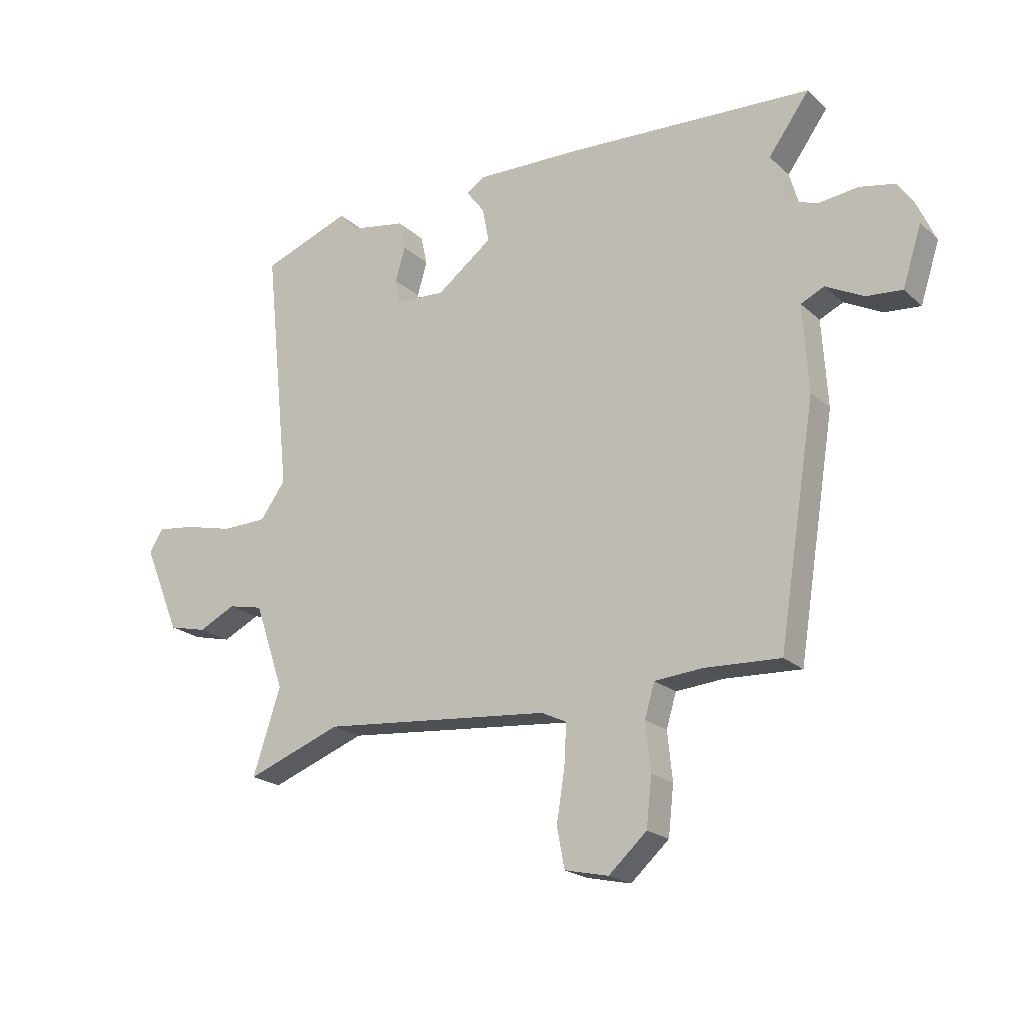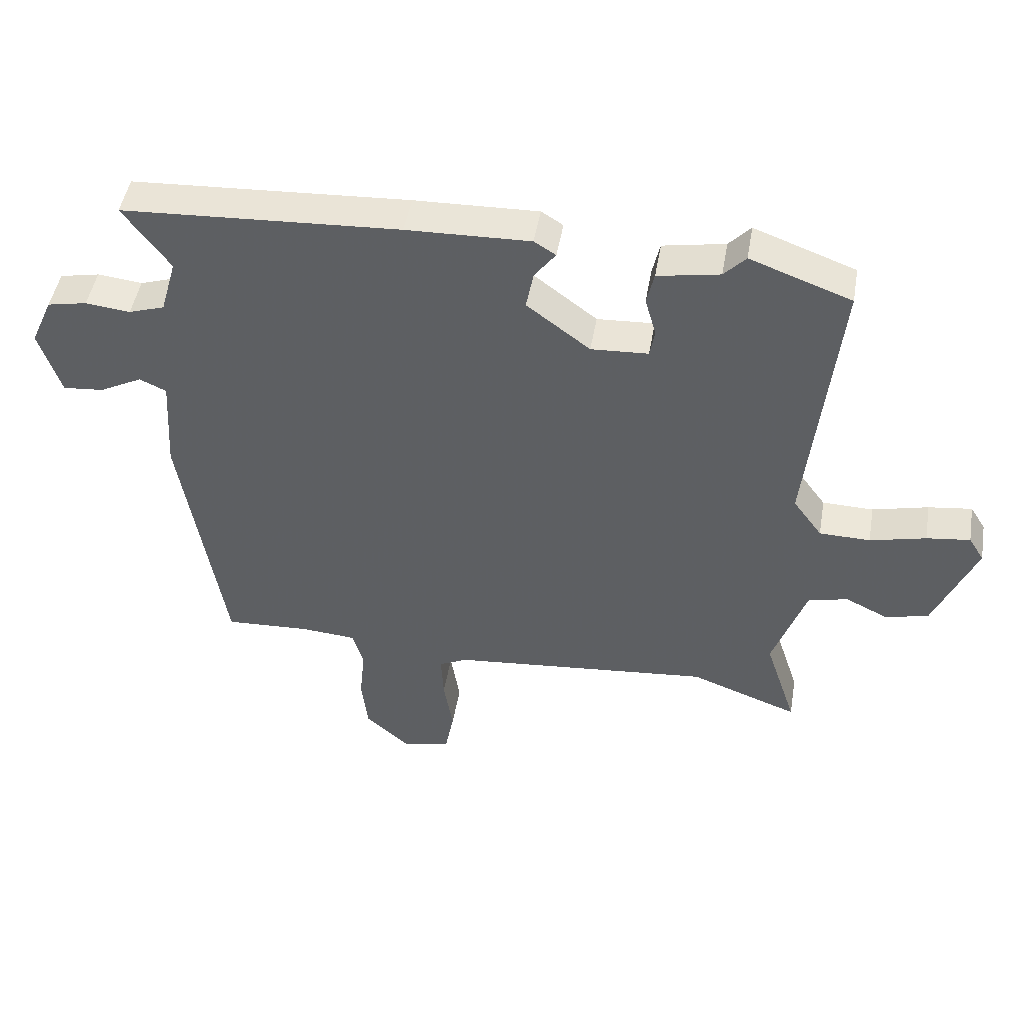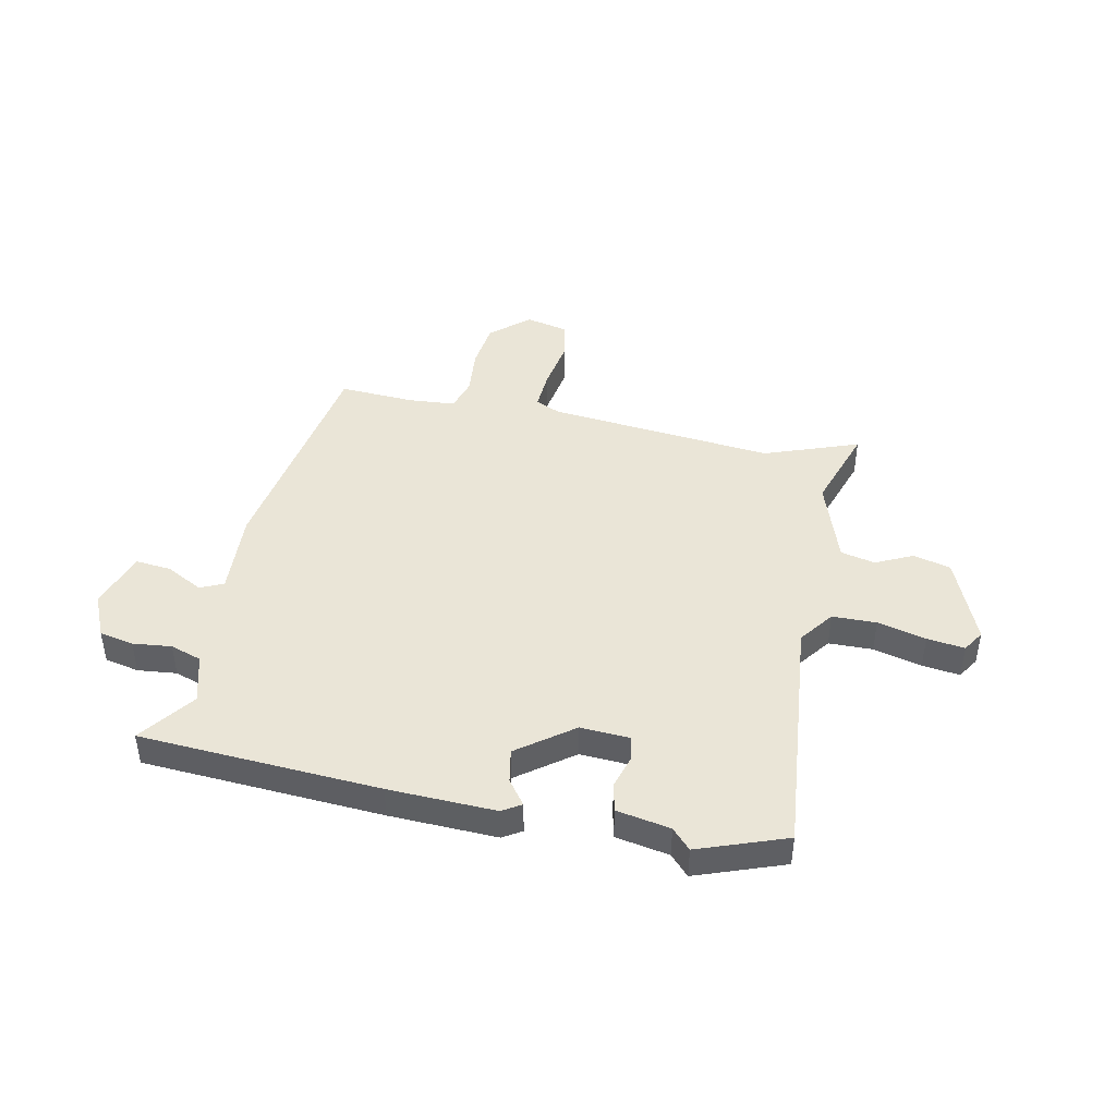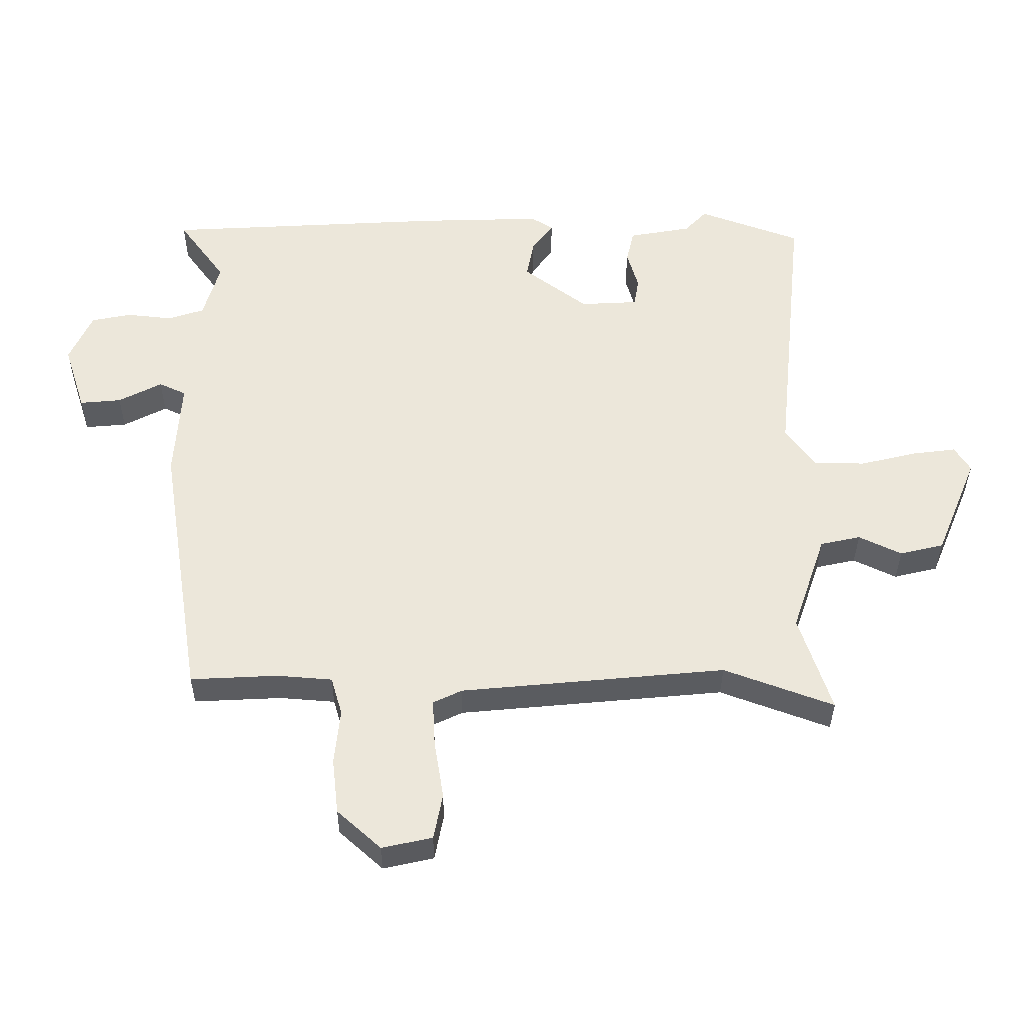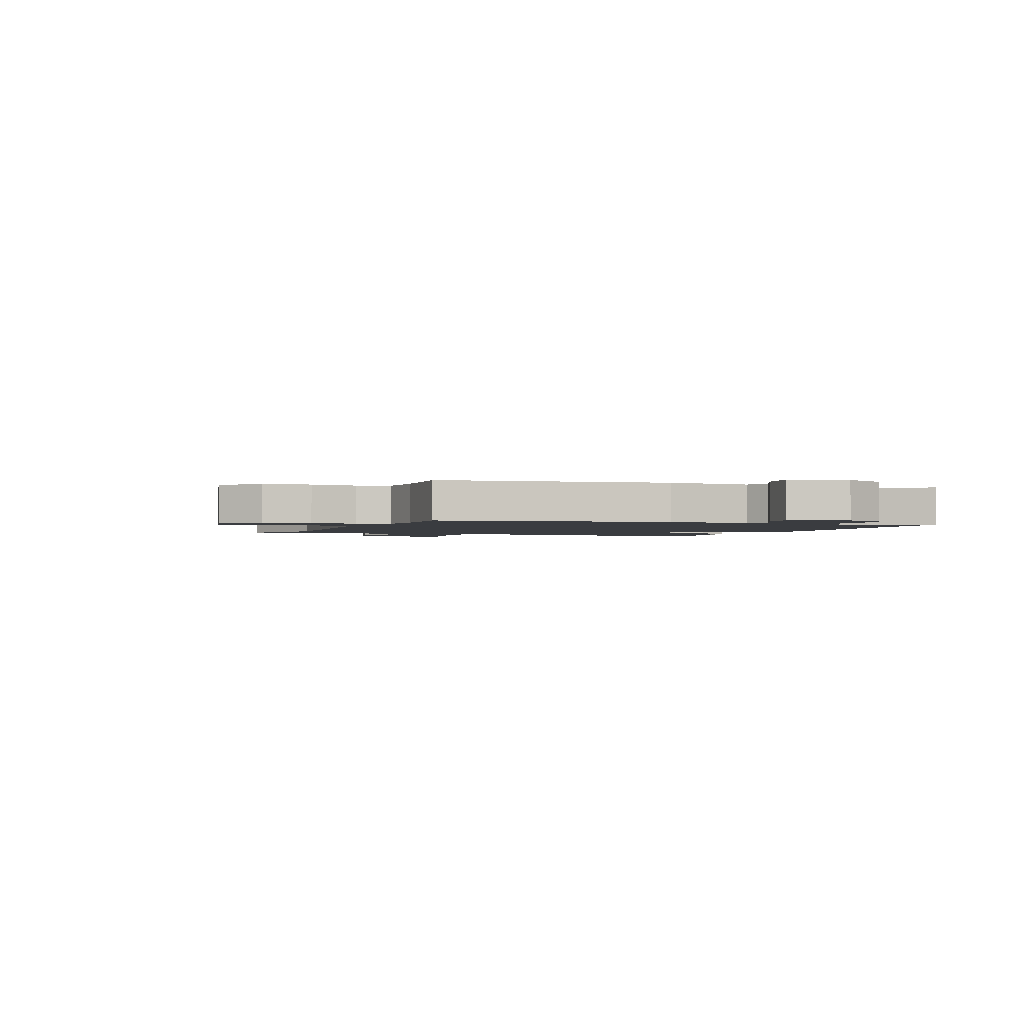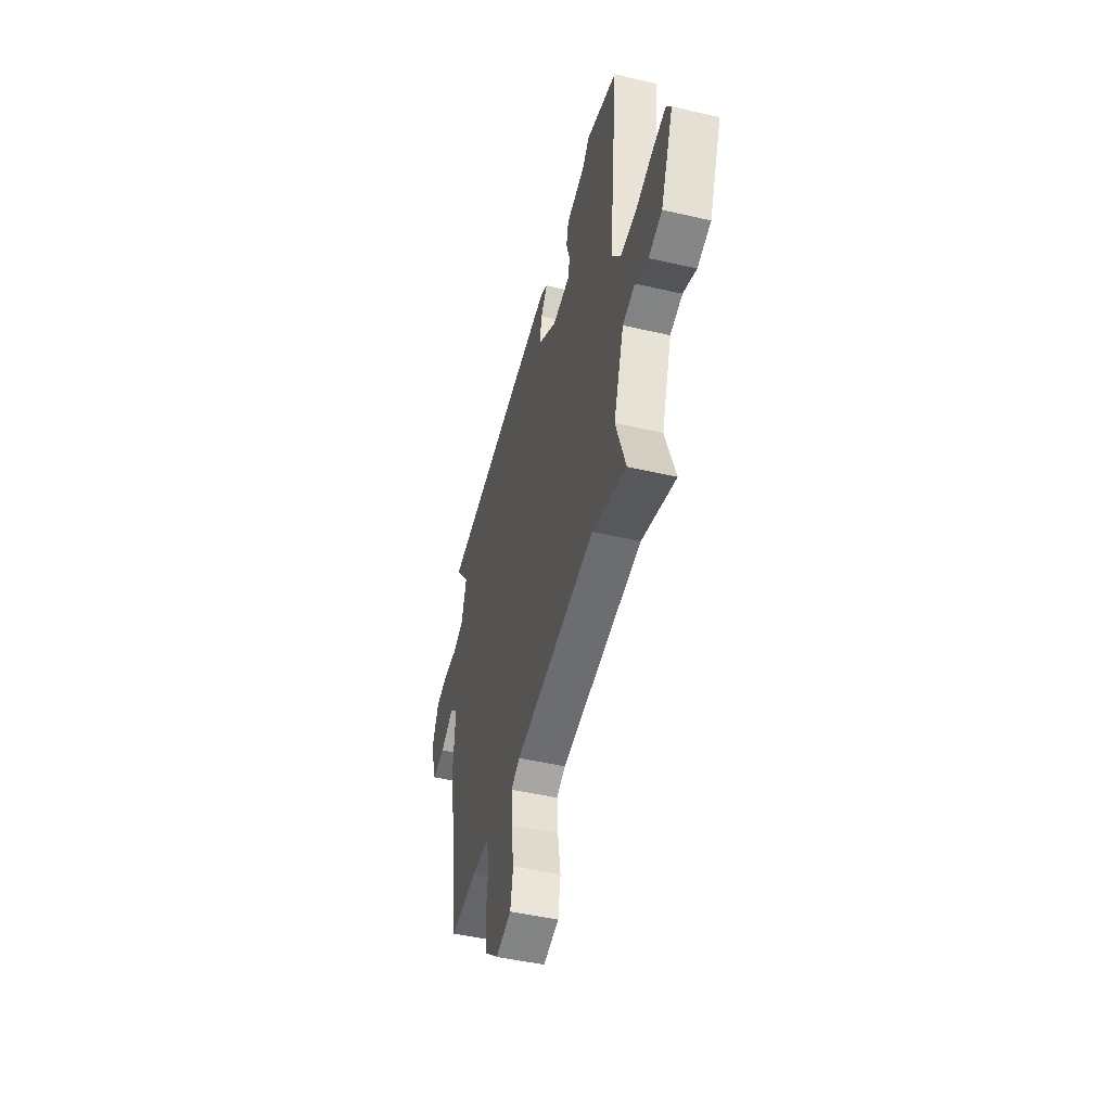
<metadata>
{"format":"obj","ext":"obj","renderer":"f3d","projection":"perspective","resolution":1024,"background":"white","views":[{"elev":-20.7,"azim":-147.1,"up":"+Z"},{"elev":47.5,"azim":9.7,"up":"+Z"},{"elev":44.0,"azim":12.0,"up":"+Y"},{"elev":-35.3,"azim":-0.3,"up":"+Z"},{"elev":-1.9,"azim":-111.9,"up":"+Y"},{"elev":-48.7,"azim":75.6,"up":"+Z"}]}
</metadata>
<code>
v 0.577 0.07 -0.529
v 0.402 0.07 -0.464
v -0.02 0.07 -0.504
v -0.066 0.07 -0.526
v -0.062 0.07 -0.601
v -0.047 0.07 -0.694
v -0.061 0.07 -0.767
v -0.141 0.07 -0.785
v -0.211 0.07 -0.722
v -0.221 0.07 -0.633
v -0.212 0.07 -0.545
v -0.23 0.07 -0.484
v -0.318 0.07 -0.477
v -0.457 0.07 -0.484
v -0.525 0.07 -0.057
v -0.515 0.07 0.101
v -0.558 0.07 0.121
v -0.627 0.07 0.085
v -0.693 0.07 0.079
v -0.728 0.07 0.187
v -0.692 0.07 0.267
v -0.628 0.07 0.28
v -0.556 0.07 0.272
v -0.498 0.07 0.291
v -0.472 0.07 0.382
v -0.547 0.07 0.485
v -0.1 0.07 0.51
v 0.099 0.07 0.516
v 0.134 0.07 0.494
v 0.1 0.07 0.449
v 0.088 0.07 0.386
v 0.19 0.07 0.309
v 0.282 0.07 0.314
v 0.29 0.07 0.359
v 0.272 0.07 0.422
v 0.284 0.07 0.475
v 0.384 0.07 0.493
v 0.419 0.07 0.53
v 0.582 0.07 0.47
v 0.535 0.07 0.018
v 0.582 0.07 -0.046
v 0.664 0.07 -0.048
v 0.754 0.07 -0.026
v 0.824 0.07 -0.017
v 0.849 0.07 -0.057
v 0.782 0.07 -0.218
v 0.712 0.07 -0.235
v 0.644 0.07 -0.202
v 0.58 0.07 -0.216
v 0.526 0.07 -0.373
v 0.577 0 -0.529
v 0.402 0 -0.464
v -0.02 0 -0.504
v -0.066 0 -0.526
v -0.062 0 -0.601
v -0.047 0 -0.694
v -0.061 0 -0.767
v -0.141 0 -0.785
v -0.211 0 -0.722
v -0.221 0 -0.633
v -0.212 0 -0.545
v -0.23 0 -0.484
v -0.318 0 -0.477
v -0.457 0 -0.484
v -0.525 0 -0.057
v -0.515 0 0.101
v -0.558 0 0.121
v -0.627 0 0.085
v -0.693 0 0.079
v -0.728 0 0.187
v -0.692 0 0.267
v -0.628 0 0.28
v -0.556 0 0.272
v -0.498 0 0.291
v -0.472 0 0.382
v -0.547 0 0.485
v -0.1 0 0.51
v 0.099 0 0.516
v 0.134 0 0.494
v 0.1 0 0.449
v 0.088 0 0.386
v 0.19 0 0.309
v 0.282 0 0.314
v 0.29 0 0.359
v 0.272 0 0.422
v 0.284 0 0.475
v 0.384 0 0.493
v 0.419 0 0.53
v 0.582 0 0.47
v 0.535 0 0.018
v 0.582 0 -0.046
v 0.664 0 -0.048
v 0.754 0 -0.026
v 0.824 0 -0.017
v 0.849 0 -0.057
v 0.782 0 -0.218
v 0.712 0 -0.235
v 0.644 0 -0.202
v 0.58 0 -0.216
v 0.526 0 -0.373
f 46 47 48
f 45 46 48
f 44 45 48
f 43 44 48
f 42 43 48
f 41 42 48 49
f 40 41 49 50
f 37 38 39 40
f 37 40 50
f 36 37 50
f 35 36 50
f 34 35 50
f 28 29 30
f 27 28 30
f 26 27 30
f 25 26 30
f 24 25 30 31
f 23 24 31 32
f 21 22 23
f 20 21 23
f 19 20 23
f 18 19 23
f 17 18 23
f 16 17 23 32
f 16 32 33
f 15 16 33
f 14 15 33
f 13 14 33
f 9 10 11
f 8 9 11
f 7 8 11
f 6 7 11
f 5 6 11
f 4 5 11 12
f 3 4 12
f 2 3 12
f 50 1 2
f 33 34 50 2
f 2 12 13 33
f 98 97 96
f 98 96 95
f 98 95 94
f 98 94 93
f 98 93 92
f 99 98 92 91
f 100 99 91 90
f 90 89 88 87
f 100 90 87
f 100 87 86
f 100 86 85
f 100 85 84
f 80 79 78
f 80 78 77
f 80 77 76
f 80 76 75
f 81 80 75 74
f 82 81 74 73
f 73 72 71
f 73 71 70
f 73 70 69
f 73 69 68
f 73 68 67
f 82 73 67 66
f 83 82 66
f 83 66 65
f 83 65 64
f 83 64 63
f 61 60 59
f 61 59 58
f 61 58 57
f 61 57 56
f 61 56 55
f 62 61 55 54
f 62 54 53
f 62 53 52
f 52 51 100
f 52 100 84 83
f 83 63 62 52
f 1 51 52 2
f 2 52 53 3
f 3 53 54 4
f 4 54 55 5
f 5 55 56 6
f 6 56 57 7
f 7 57 58 8
f 8 58 59 9
f 9 59 60 10
f 10 60 61 11
f 11 61 62 12
f 12 62 63 13
f 13 63 64 14
f 14 64 65 15
f 15 65 66 16
f 16 66 67 17
f 17 67 68 18
f 18 68 69 19
f 19 69 70 20
f 20 70 71 21
f 21 71 72 22
f 22 72 73 23
f 23 73 74 24
f 24 74 75 25
f 25 75 76 26
f 26 76 77 27
f 27 77 78 28
f 28 78 79 29
f 29 79 80 30
f 30 80 81 31
f 31 81 82 32
f 32 82 83 33
f 33 83 84 34
f 34 84 85 35
f 35 85 86 36
f 36 86 87 37
f 37 87 88 38
f 38 88 89 39
f 39 89 90 40
f 40 90 91 41
f 41 91 92 42
f 42 92 93 43
f 43 93 94 44
f 44 94 95 45
f 45 95 96 46
f 46 96 97 47
f 47 97 98 48
f 48 98 99 49
f 49 99 100 50
f 50 100 51 1

</code>
